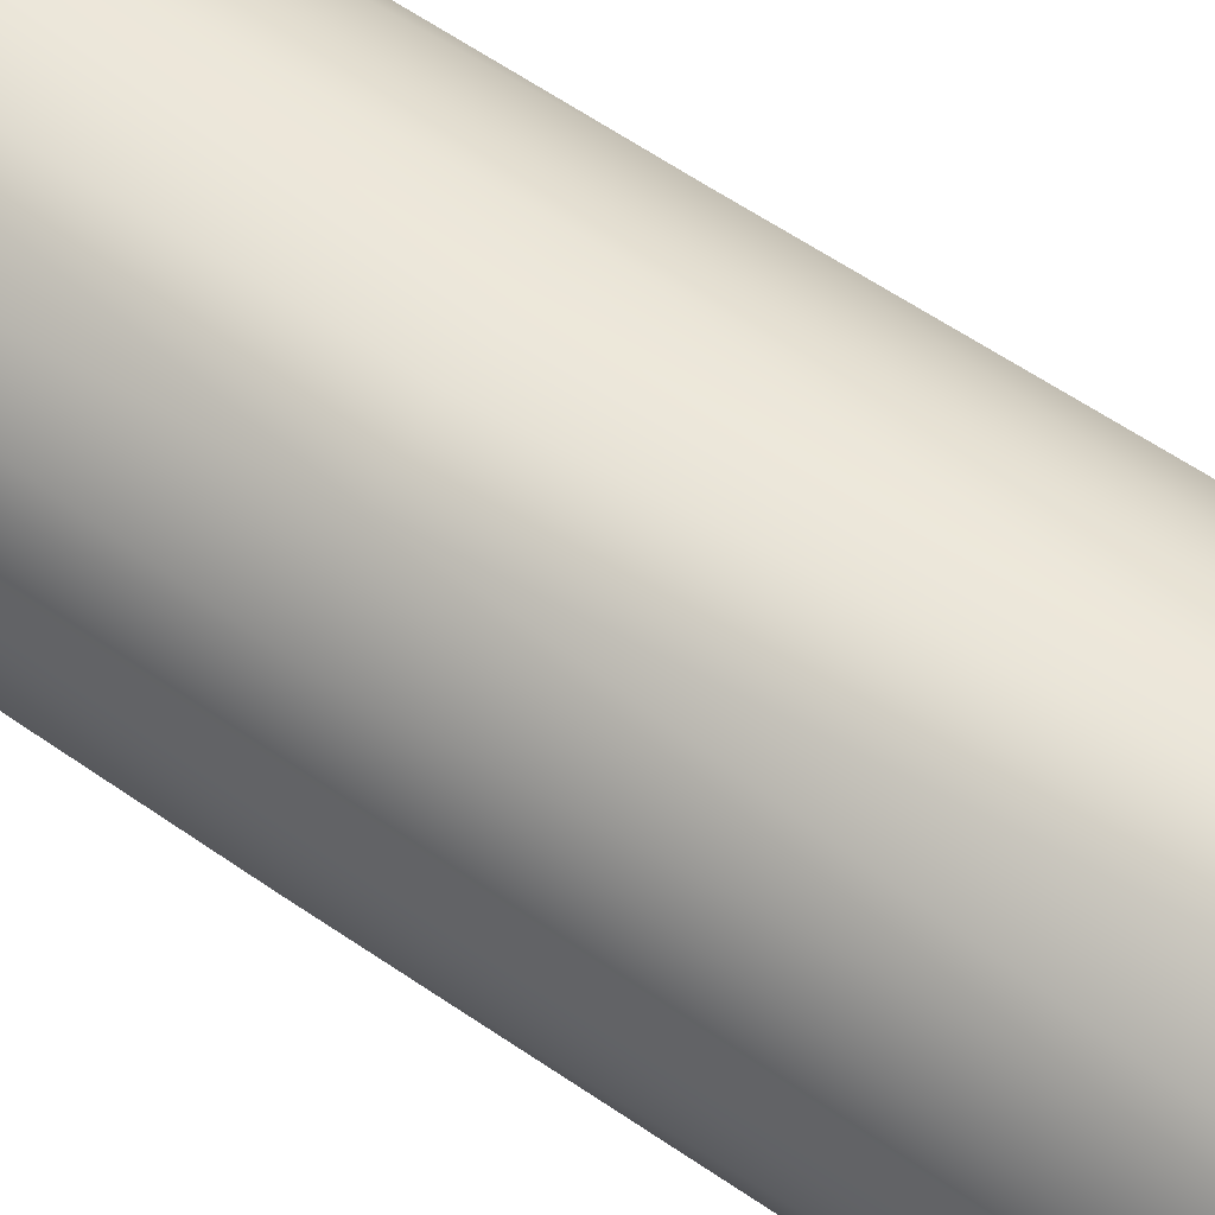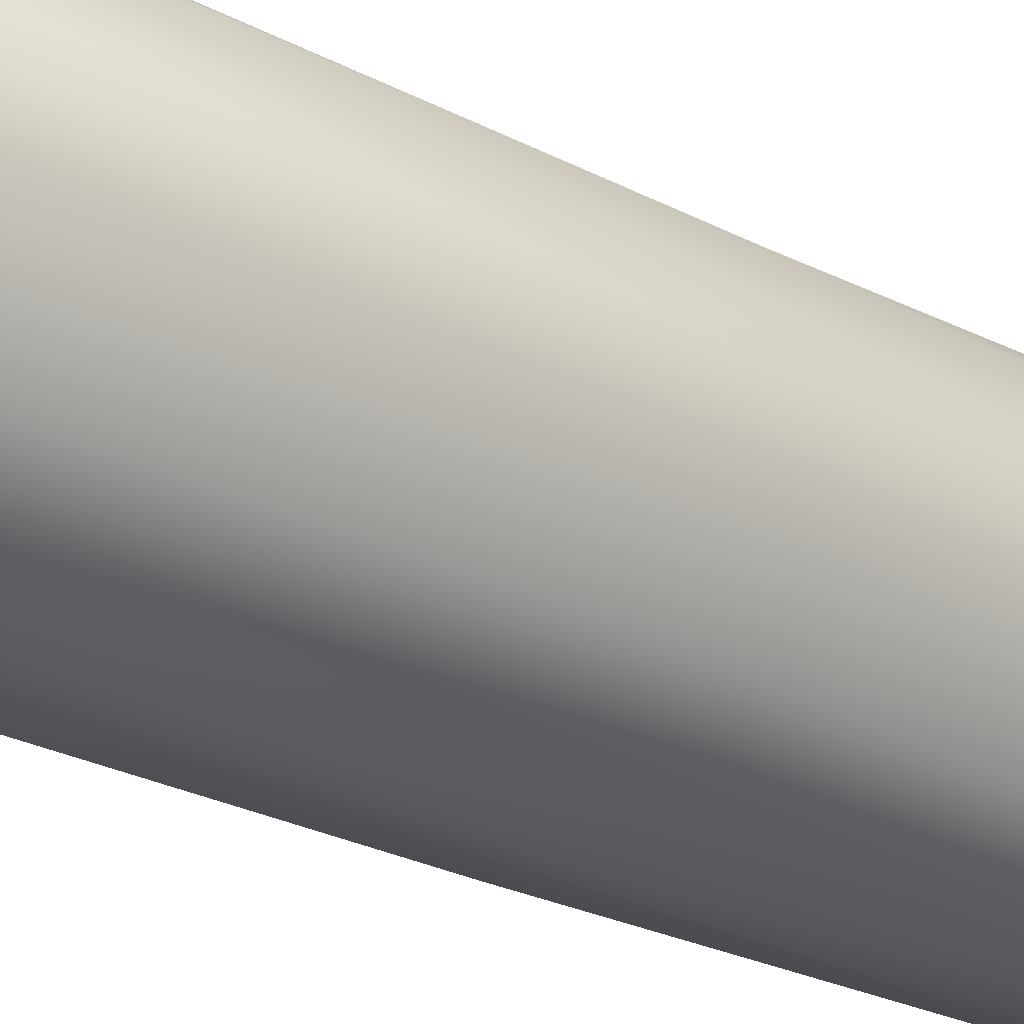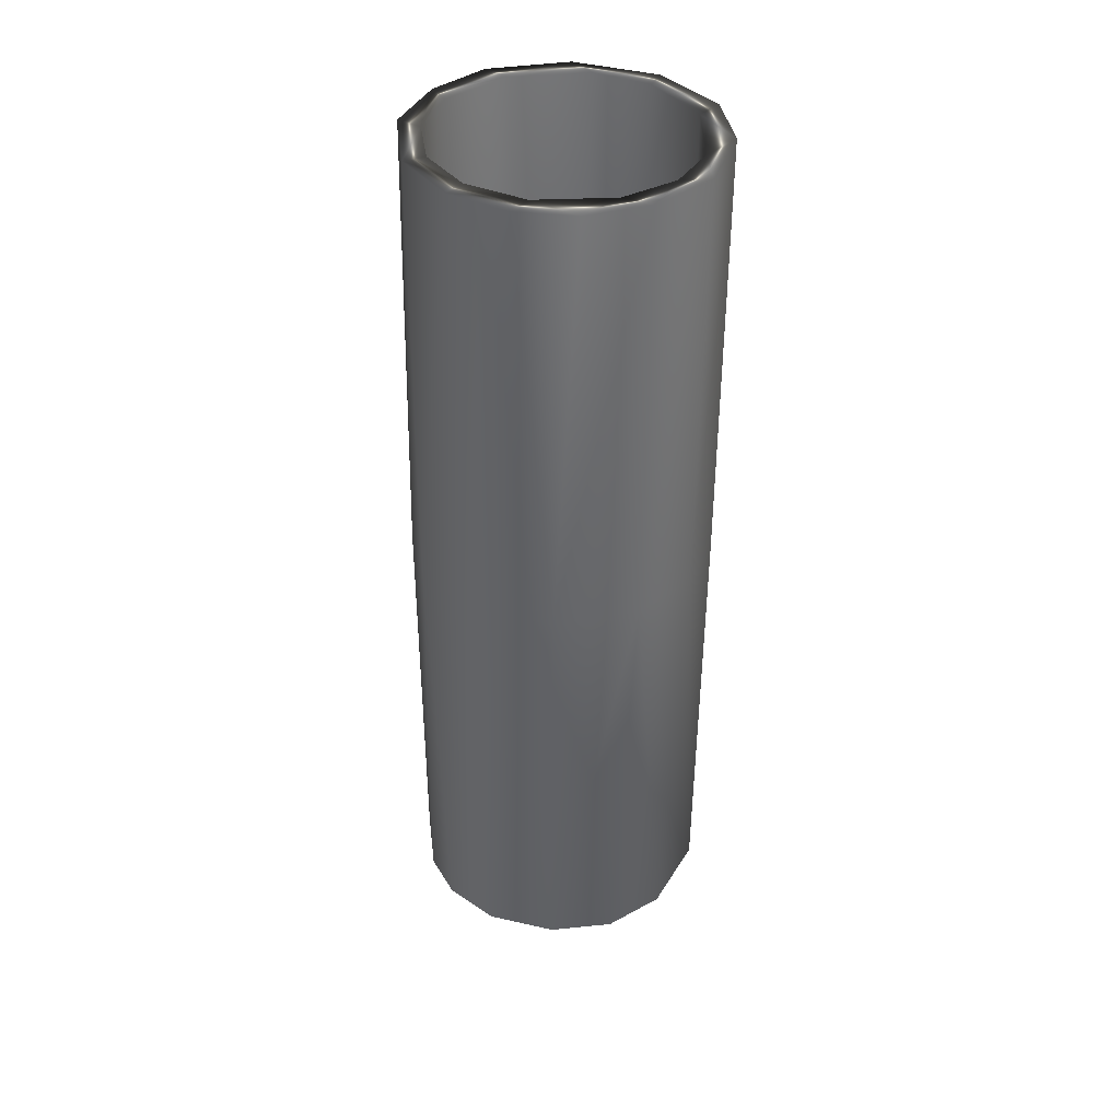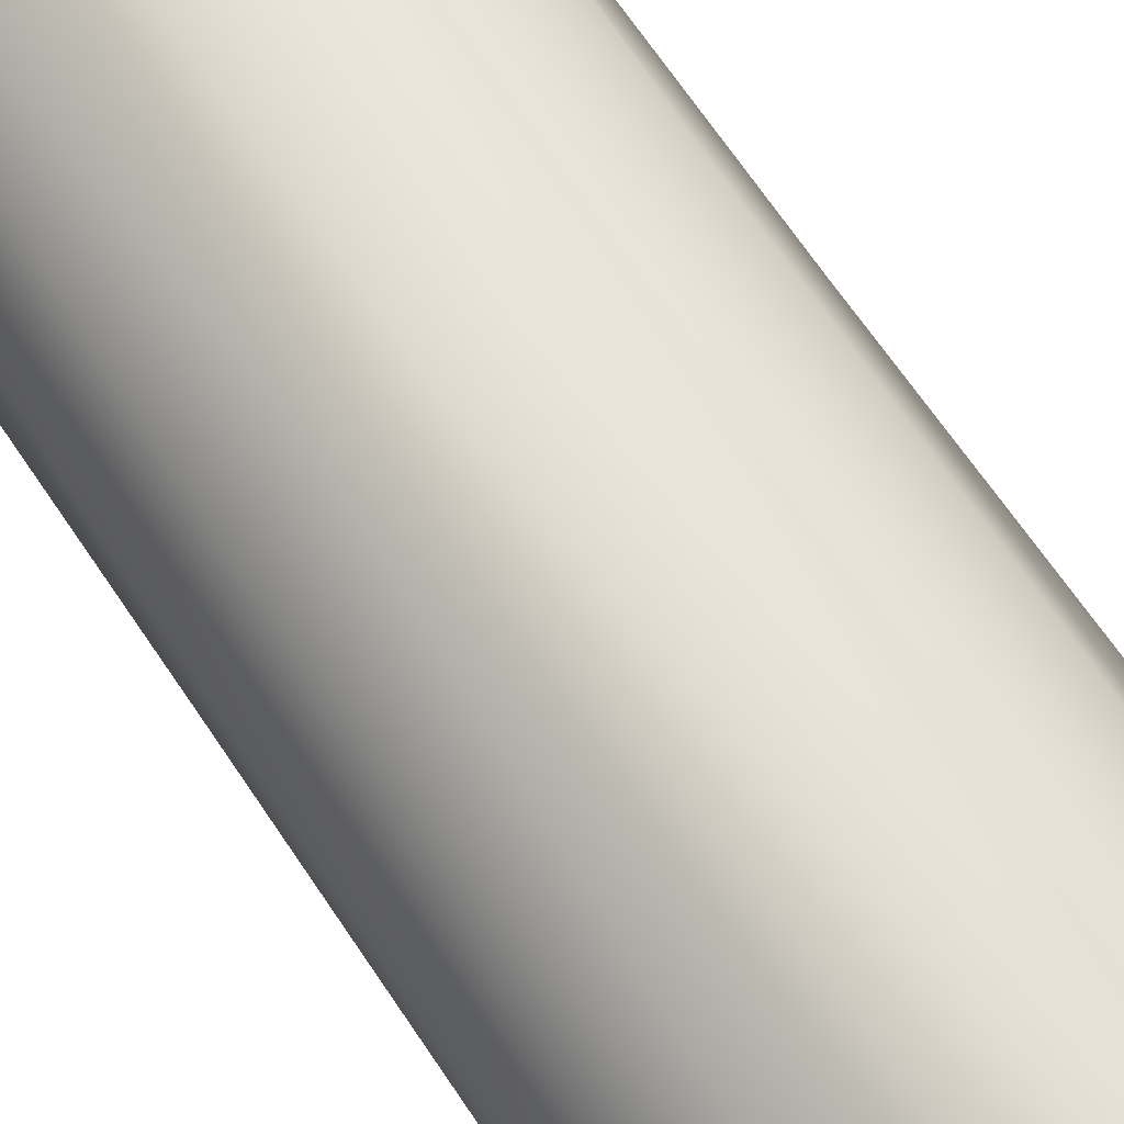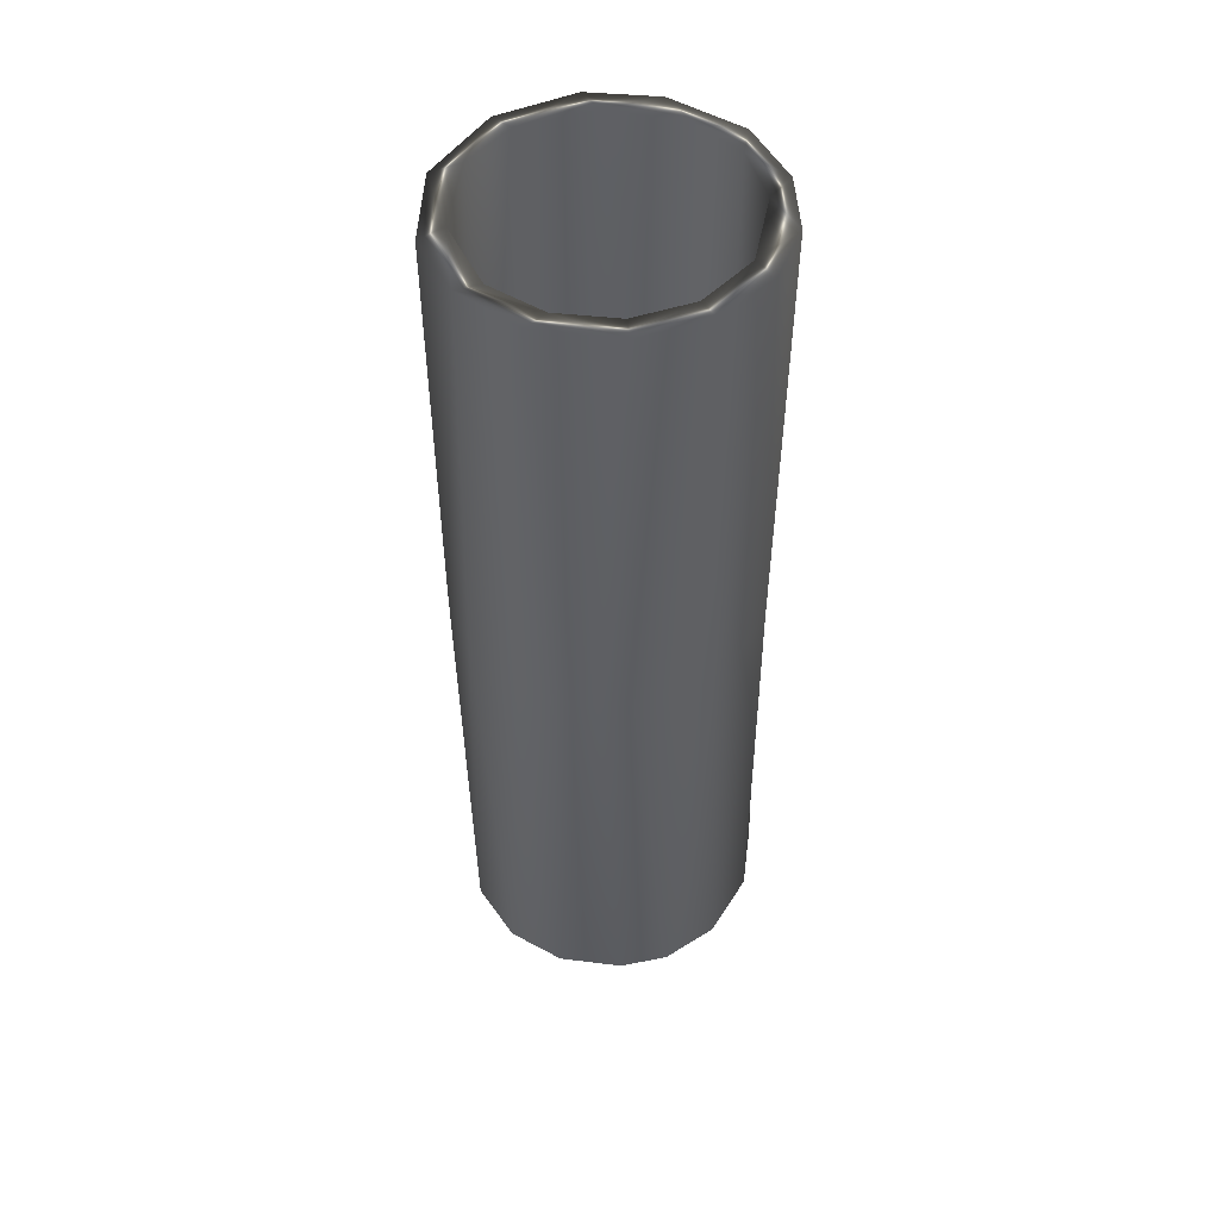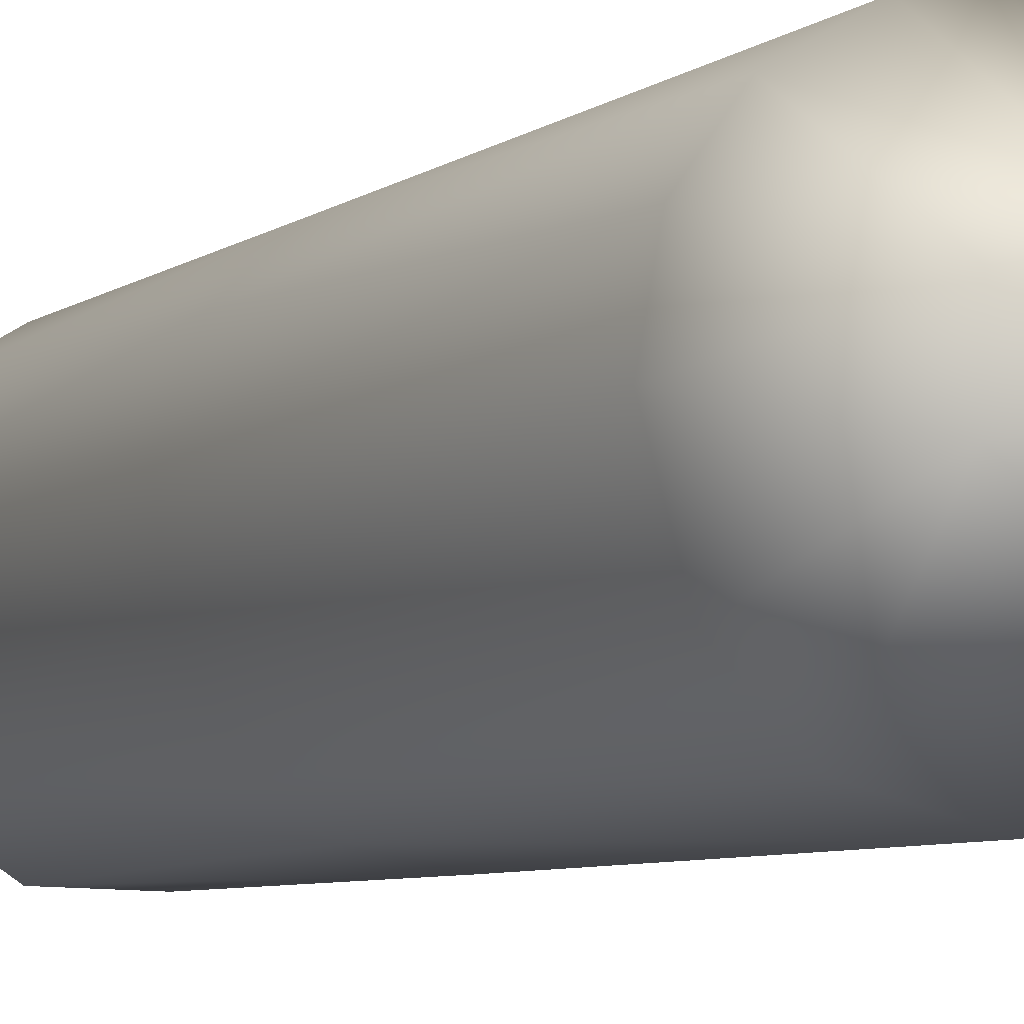
<metadata>
{"format":"obj","ext":"obj","renderer":"f3d","projection":"perspective","resolution":1024,"background":"white","views":[{"elev":57.4,"azim":126.2,"up":"+Y"},{"elev":-23.6,"azim":-131.7,"up":"+Y"},{"elev":38.5,"azim":-127.6,"up":"+Z"},{"elev":65.4,"azim":146.9,"up":"+Y"},{"elev":49.9,"azim":157.3,"up":"+Z"},{"elev":-5.7,"azim":153.8,"up":"+Y"}]}
</metadata>
<code>
v 0.03002 0.1003 0.3446
v 0.06223 0.06396 0.3444
v 0.07933 0.0705 0.3444
v 0.02562 0.08477 0.3445
v -0.01642 0.08719 0.3445
v -0.01992 0.1035 0.3447
v -0.0576 0.06807 0.3444
v -0.06278 0.08579 0.3445
v -0.09277 0.05541 0.3443
v -0.0886 0.02216 0.3441
v -0.108 0.01158 0.344
v -0.09207 -0.01979 0.3438
v -0.1041 -0.03831 0.3437
v -0.07714 -0.05558 0.3436
v -0.07161 -0.08586 0.3433
v -0.03136 -0.08978 0.3433
v -0.02756 -0.1096 0.3432
v 0.02224 -0.09342 0.3433
v 0.03002 -0.108 0.3432
v 0.05961 -0.07401 0.3434
v 0.08226 -0.07313 0.3434
v 0.08834 -0.02461 0.3438
v 0.108 -0.01946 0.3438
v 0.1036 0.02671 0.3441
v 0.08581 0.02906 0.3441
v 0.0866 0.02885 -0.1502
v 0.07185 0.05528 0.1008
v 0.06781 0.06169 -0.1459
v 0.09104 0.01018 0.1005
v 0.09185 -0.0002245 -0.1455
v 0.087 -0.03174 0.1002
v 0.08631 -0.02927 -0.1546
v 0.06479 -0.06752 0.09994
v 0.07355 -0.05413 -0.1547
v 0.05388 -0.07398 -0.1549
v 0.03906 -0.08618 0.09981
v 0.02876 -0.08593 -0.158
v 0.0083 -0.09415 0.09975
v -0.01039 -0.09146 -0.151
v -0.03344 -0.08852 0.09979
v -0.03985 -0.08315 -0.1541
v -0.07462 -0.0564 0.1
v -0.06074 -0.07021 -0.1508
v -0.08158 -0.0455 -0.1467
v -0.09207 -0.01809 0.1003
v -0.09128 -0.01605 -0.1489
v -0.09012 0.02063 0.1006
v -0.09193 0.0128 -0.1495
v -0.08285 0.0413 -0.1461
v -0.06791 0.06022 0.1008
v -0.06022 0.07053 -0.1459
v -0.01975 0.08762 0.101
v -0.03837 0.08155 -0.1592
v -0.01137 0.09133 -0.1449
v 0.03539 0.08232 0.101
v 0.02697 0.08679 -0.1517
v 0.02142 0.01947 -0.2164
v -0.01949 -0.01161 -0.2179
v 0.01001 -0.01725 -0.218
v -0.01158 0.01655 -0.2178
v -0.004089 0.08759 -0.1678
v -0.06608 0.05809 -0.168
v -0.03721 0.02377 -0.2129
v -0.005571 0.0374 -0.2151
v -0.08237 0.03269 -0.1682
v -0.0225 0.07966 -0.1796
v 0.002339 0.07532 -0.1903
v -0.04376 0.06132 -0.1904
v -0.05915 0.03476 -0.1972
v -0.08019 0.01171 -0.1826
v -0.05587 0.007129 -0.2074
v -0.05487 -0.02561 -0.2044
v -0.0424 -0.01292 -0.2132
v -0.07461 -0.04836 -0.1673
v -0.07378 -0.01571 -0.1909
v -0.05729 -0.05056 -0.1899
v -0.04901 -0.06881 -0.1778
v -0.02871 -0.0332 -0.2133
v -0.02874 -0.06007 -0.2004
v -0.0225 -0.08005 -0.1807
v -0.001351 -0.04304 -0.2134
v 0.001963 -0.0657 -0.2004
v 0.004395 -0.084 -0.1777
v 0.02549 -0.04851 -0.2078
v 0.08715 -0.006846 -0.1685
v 0.07487 0.04446 -0.1681
v 0.0813 0.01091 -0.1801
v 0.05307 0.07009 -0.1664
v 0.06524 -0.0193 -0.1976
v 0.06143 0.04181 -0.1905
v 0.02531 0.07634 -0.1821
v 0.06532 0.005185 -0.1999
v 0.0401 0.06323 -0.1903
v 0.05326 0.02922 -0.204
v 0.0429 0.001529 -0.2131
v 0.03503 0.04232 -0.2072
v 0.008872 0.05472 -0.2071
v -0.08644 -0.02038 -0.1686
v -0.02116 0.05547 -0.2042
v 0.0398 -0.0675 -0.1859
v 0.05314 -0.04282 -0.1982
v 0.03534 -0.02521 -0.2132
v 0.07028 -0.04217 -0.1805
v -0.03857 -0.03234 -0.3446
v 0.04547 -0.0158 -0.3444
v 0.003665 -0.04843 -0.3447
v -0.05147 0.000947 -0.3443
v 0.04354 0.0264 -0.3441
v -0.03385 0.03897 -0.3441
v 0.0102 0.04937 -0.344
v 0.0339 0.1041 -0.2856
v 0.05871 0.09056 0.02944
v 0.0738 0.08042 -0.2858
v 0.02645 0.1041 0.02954
v -0.0005526 0.1102 -0.2855
v -0.03112 0.1025 0.02953
v -0.04233 0.1014 -0.2856
v -0.08256 0.0694 0.0293
v -0.08256 0.0716 -0.2858
v -0.108 0.01378 0.02891
v -0.1057 0.03143 -0.2861
v -0.108 -0.0149 -0.2864
v -0.1041 -0.03611 0.02856
v -0.08256 -0.07051 -0.2868
v -0.0834 -0.07344 0.0283
v -0.05625 -0.0955 0.02814
v -0.04609 -0.09917 -0.287
v -0.0005526 -0.1102 0.02804
v -0.0005526 -0.108 -0.2871
v 0.04499 -0.1014 0.0281
v 0.05515 -0.0933 -0.287
v 0.0738 -0.08154 0.02824
v 0.09073 -0.05812 -0.2867
v 0.1036 -0.03223 0.02859
v 0.108 0.000542 -0.2863
v 0.1068 0.0177 0.02894
v 0.09916 0.04608 -0.286
v 0.0891 0.06057 0.02923
g mmGroup0
f 1 2 3
f 1 4 2
f 1 5 4
f 6 5 1
f 6 7 5
f 8 7 6
f 9 7 8
f 9 10 7
f 11 10 9
f 11 12 10
f 13 12 11
f 13 14 12
f 15 14 13
f 15 16 14
f 17 16 15
f 17 18 16
f 19 18 17
f 19 20 18
f 21 20 19
f 21 22 20
f 23 22 21
f 24 22 23
f 24 25 22
f 24 2 25
f 3 2 24
f 26 27 28
f 26 29 27
f 30 29 26
f 30 31 29
f 32 31 30
f 32 33 31
f 34 33 32
f 35 33 34
f 35 36 33
f 37 36 35
f 37 38 36
f 39 38 37
f 39 40 38
f 41 40 39
f 41 42 40
f 43 42 41
f 44 42 43
f 44 45 42
f 46 45 44
f 46 47 45
f 48 47 46
f 49 47 48
f 49 50 47
f 51 50 49
f 51 52 50
f 53 52 51
f 54 52 53
f 54 55 52
f 56 55 54
f 28 55 56
f 28 27 55
f 4 55 2
f 4 52 55
f 5 52 4
f 7 52 5
f 7 50 52
f 10 50 7
f 10 47 50
f 10 45 47
f 12 45 10
f 12 42 45
f 14 42 12
f 16 42 14
f 16 40 42
f 16 38 40
f 18 38 16
f 18 36 38
f 20 36 18
f 20 33 36
f 22 33 20
f 22 31 33
f 22 29 31
f 25 29 22
f 25 27 29
f 2 27 25
f 2 55 27
f 57 58 59
f 57 60 58
f 54 61 56
f 54 53 61
f 51 62 53
f 63 60 64
f 62 49 65
f 51 49 62
f 61 53 66
f 66 67 61
f 66 53 68
f 53 62 68
f 69 68 62
f 62 65 69
f 70 69 65
f 48 65 49
f 70 65 48
f 71 72 73
f 46 44 74
f 75 76 72
f 76 74 77
f 72 78 73
f 43 74 44
f 77 74 43
f 76 79 72
f 78 72 79
f 77 43 41
f 77 79 76
f 59 58 78
f 41 80 77
f 79 77 80
f 79 81 78
f 81 59 78
f 80 41 39
f 80 82 79
f 81 79 82
f 39 83 80
f 82 80 83
f 82 84 81
f 30 85 32
f 30 26 85
f 28 86 26
f 85 26 87
f 86 87 26
f 86 28 88
f 87 89 85
f 87 86 90
f 88 56 91
f 89 87 92
f 90 92 87
f 88 91 93
f 93 90 88
f 86 88 90
f 92 90 94
f 89 92 95
f 92 94 95
f 96 95 94
f 97 96 91
f 93 91 96
f 96 94 90
f 90 93 96
f 95 96 57
f 96 97 57
f 70 46 98
f 75 70 98
f 70 48 46
f 71 70 75
f 71 75 72
f 97 99 64
f 63 64 99
f 99 69 63
f 71 63 69
f 73 63 71
f 73 60 63
f 58 60 73
f 99 97 67
f 69 99 68
f 71 69 70
f 67 66 99
f 68 99 66
f 74 98 46
f 74 76 75
f 75 98 74
f 78 58 73
f 37 83 39
f 37 100 83
f 82 83 100
f 100 84 82
f 35 100 37
f 84 100 101
f 81 84 102
f 102 59 81
f 34 103 100
f 100 35 34
f 101 100 103
f 102 84 101
f 103 34 32
f 103 89 101
f 102 101 89
f 32 85 103
f 85 89 103
f 89 95 102
f 95 59 102
f 57 59 95
f 56 88 28
f 56 61 91
f 61 67 91
f 97 91 67
f 97 64 57
f 60 57 64
f 104 105 106
f 107 105 104
f 107 108 105
f 109 108 107
f 108 109 110
f 111 112 113
f 111 114 112
f 115 114 111
f 115 116 114
f 117 116 115
f 117 118 116
f 119 118 117
f 119 120 118
f 121 120 119
f 122 120 121
f 122 123 120
f 124 123 122
f 124 125 123
f 124 126 125
f 127 126 124
f 127 128 126
f 129 128 127
f 129 130 128
f 131 130 129
f 131 132 130
f 133 132 131
f 133 134 132
f 135 134 133
f 135 136 134
f 137 136 135
f 137 138 136
f 113 138 137
f 113 112 138
f 24 138 3
f 24 136 138
f 24 134 136
f 23 134 24
f 21 134 23
f 21 132 134
f 21 130 132
f 19 130 21
f 19 128 130
f 17 128 19
f 17 126 128
f 15 126 17
f 15 125 126
f 15 123 125
f 13 123 15
f 13 120 123
f 11 120 13
f 11 118 120
f 9 118 11
f 8 118 9
f 8 116 118
f 6 116 8
f 6 114 116
f 1 114 6
f 1 112 114
f 3 112 1
f 3 138 112
f 137 108 113
f 135 108 137
f 135 105 108
f 133 105 135
f 131 105 133
f 131 106 105
f 129 106 131
f 127 106 129
f 127 104 106
f 124 104 127
f 122 104 124
f 122 107 104
f 121 107 122
f 121 109 107
f 119 109 121
f 117 109 119
f 117 110 109
f 115 110 117
f 111 110 115
f 113 110 111
f 110 113 108

</code>
